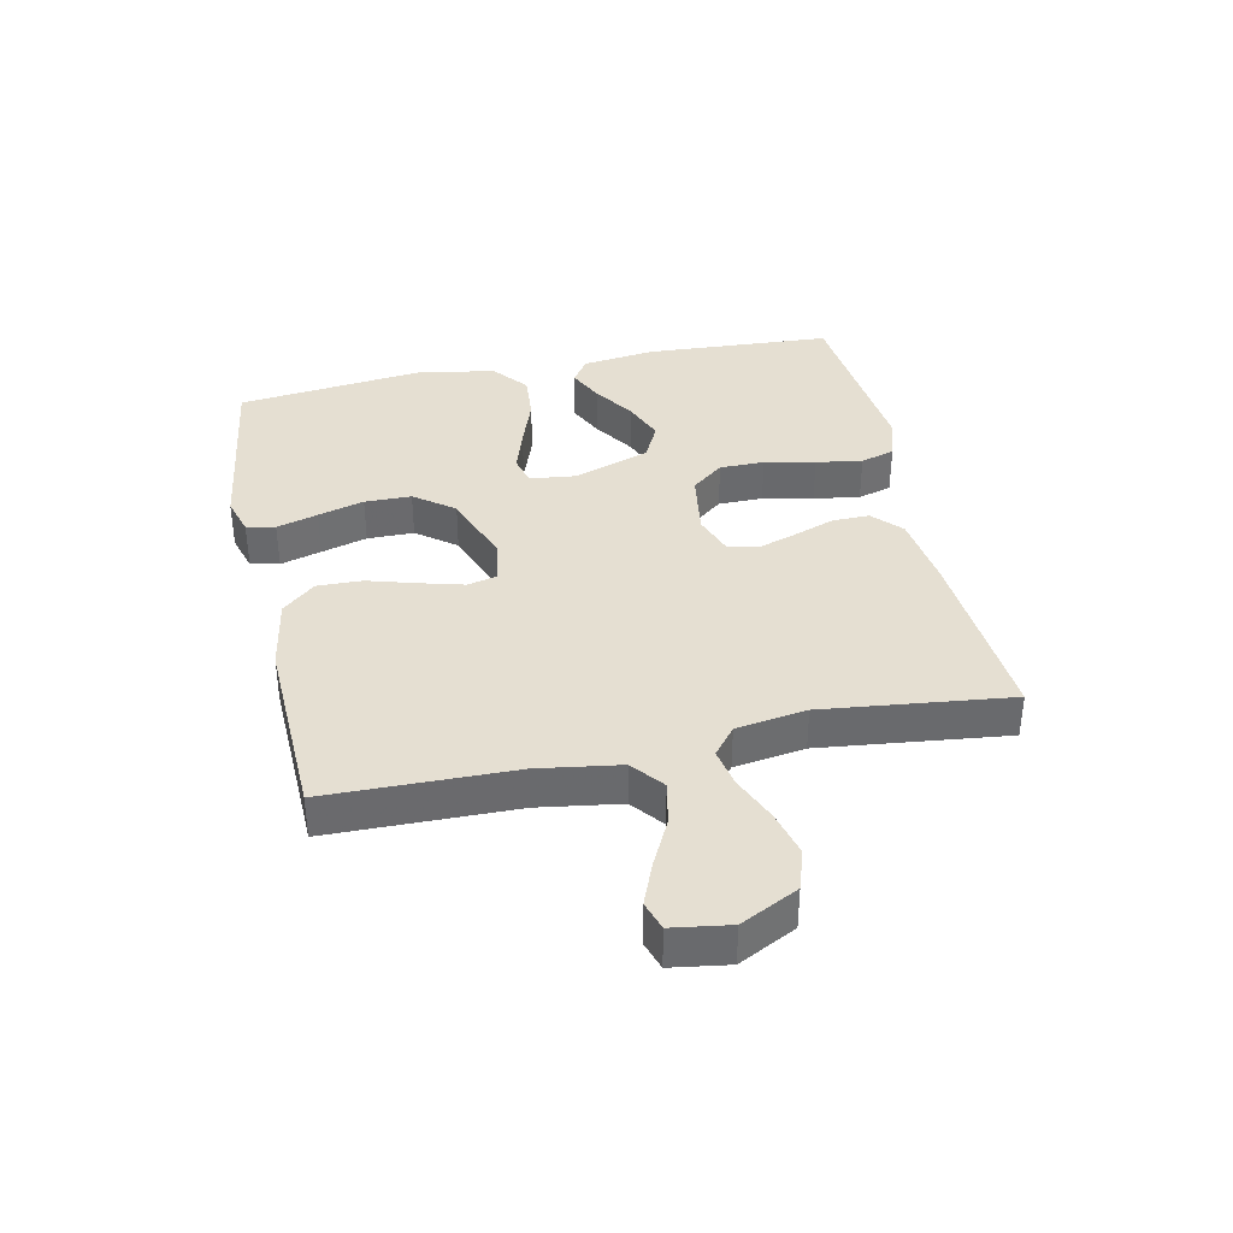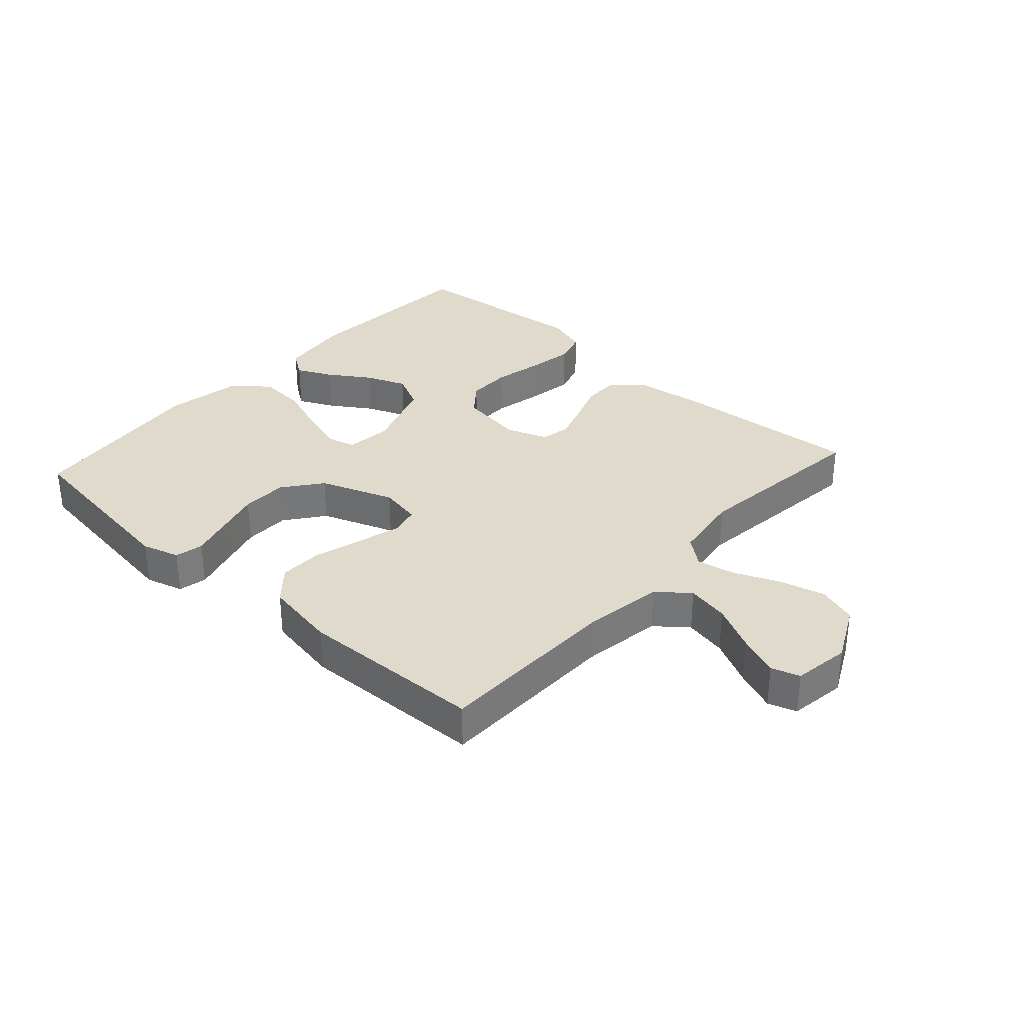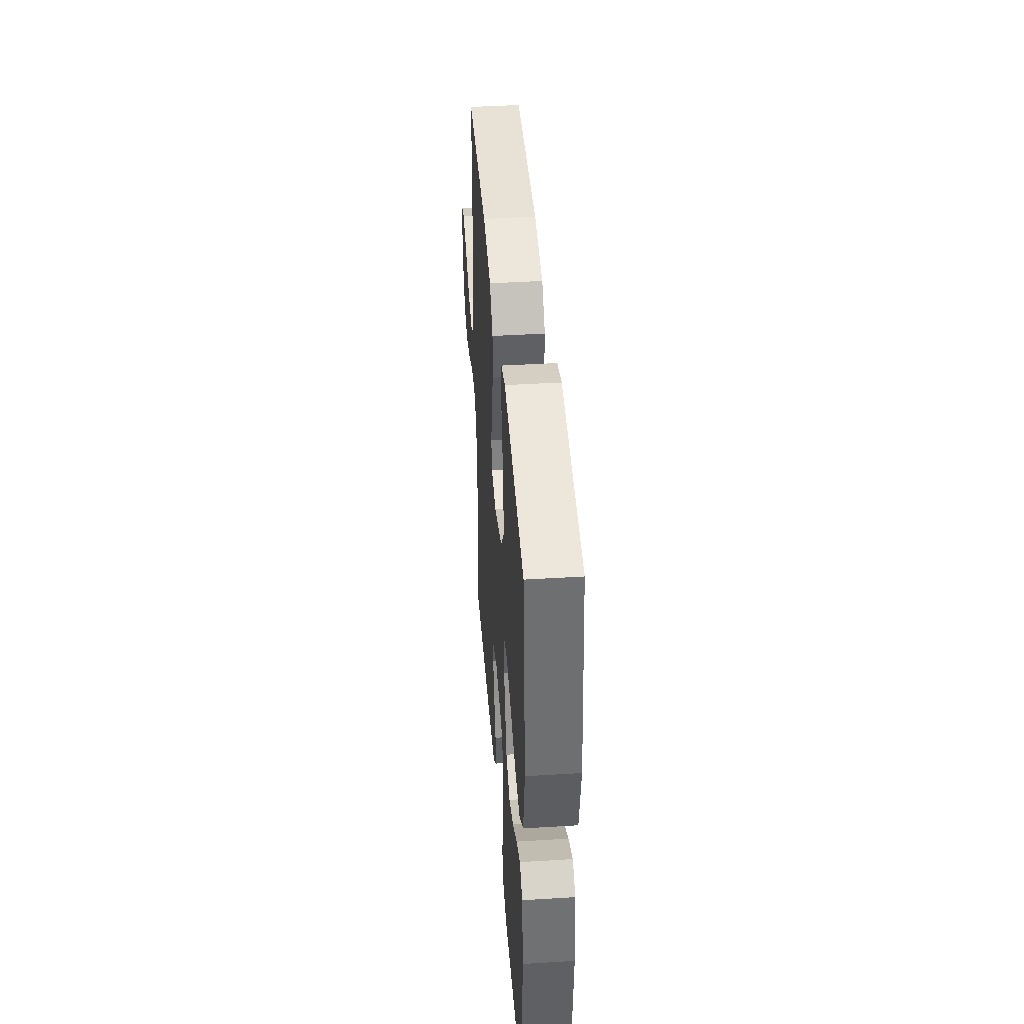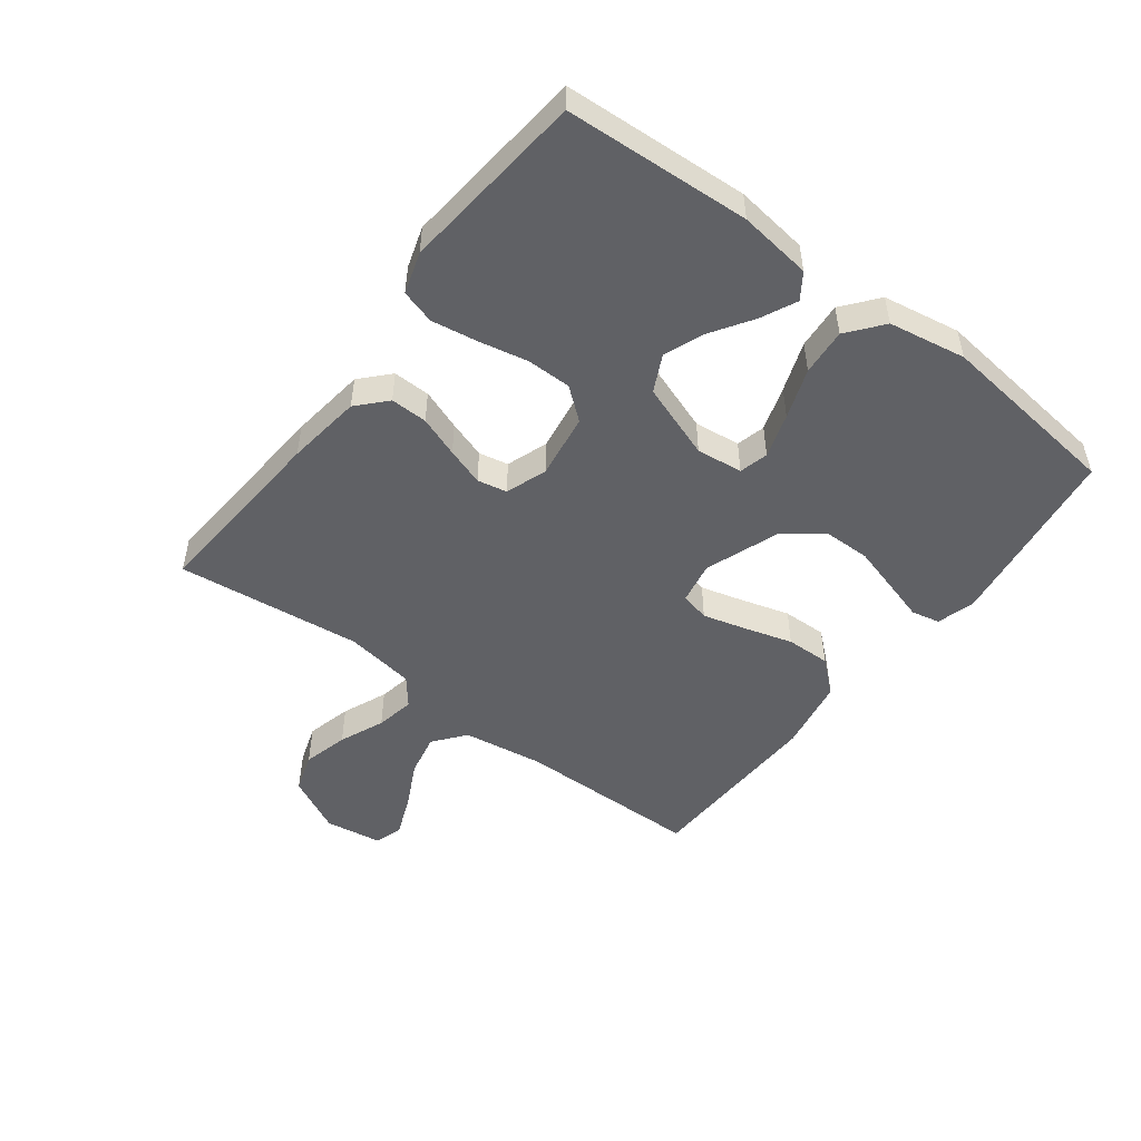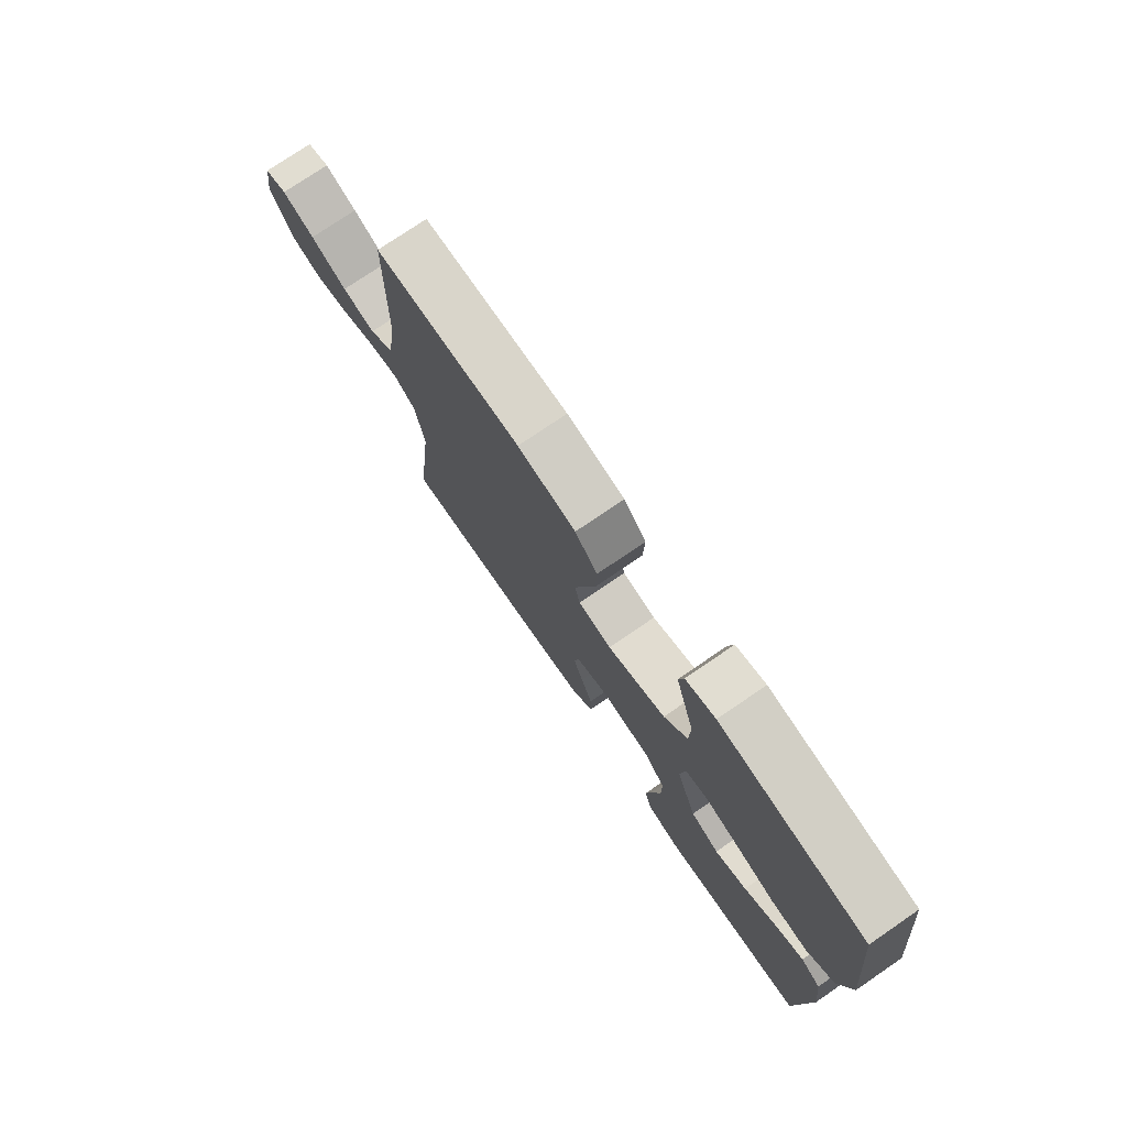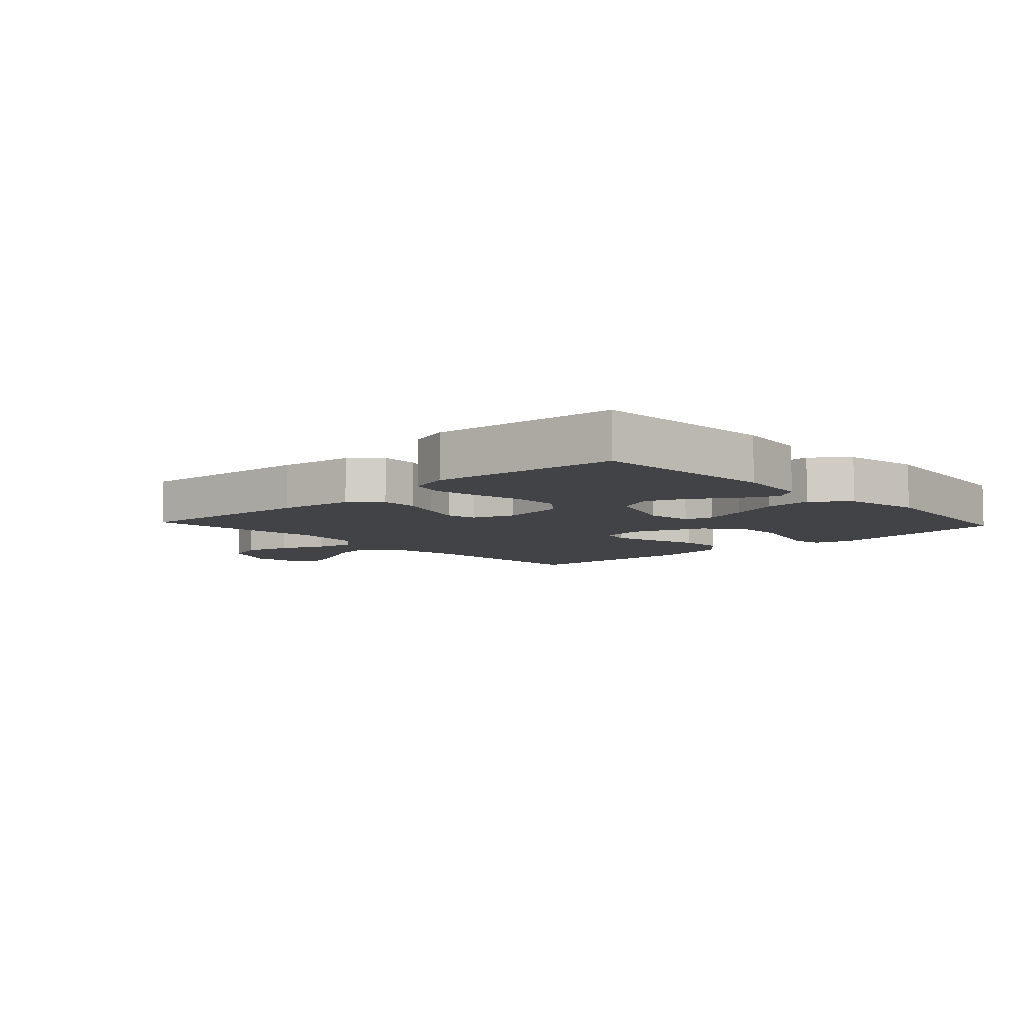
<metadata>
{"format":"obj","ext":"obj","renderer":"f3d","projection":"perspective","resolution":1024,"background":"white","views":[{"elev":37.3,"azim":77.9,"up":"+Y"},{"elev":33.1,"azim":42.0,"up":"+Y"},{"elev":42.3,"azim":-94.2,"up":"+Z"},{"elev":-50.2,"azim":-127.2,"up":"+Y"},{"elev":76.0,"azim":-124.3,"up":"+Z"},{"elev":-7.3,"azim":-137.0,"up":"+Y"}]}
</metadata>
<code>
v -0.5 0.07 0.5
v -0.2 0.07 0.542
v -0.139 0.07 0.524
v -0.129 0.07 0.478
v -0.148 0.07 0.412
v -0.169 0.07 0.338
v -0.168 0.07 0.263
v -0.12 0.07 0.2
v 0 0.07 0.156
v 0.068 0.07 0.169
v 0.079 0.07 0.216
v 0.06 0.07 0.286
v 0.037 0.07 0.364
v 0.035 0.07 0.436
v 0.081 0.07 0.489
v 0.2 0.07 0.51
v 0.5 0.07 0.5
v 0.505 0.07 0.2
v 0.525 0.07 0.069
v 0.576 0.07 0.028
v 0.645 0.07 0.042
v 0.72 0.07 0.08
v 0.787 0.07 0.107
v 0.833 0.07 0.092
v 0.847 0.07 0
v 0.801 0.07 -0.092
v 0.737 0.07 -0.113
v 0.663 0.07 -0.094
v 0.59 0.07 -0.063
v 0.527 0.07 -0.051
v 0.482 0.07 -0.087
v 0.465 0.07 -0.2
v 0.5 0.07 -0.5
v 0.2 0.07 -0.478
v 0.078 0.07 -0.462
v 0.032 0.07 -0.419
v 0.033 0.07 -0.359
v 0.057 0.07 -0.293
v 0.077 0.07 -0.232
v 0.067 0.07 -0.184
v 0 0.07 -0.16
v -0.105 0.07 -0.176
v -0.146 0.07 -0.227
v -0.146 0.07 -0.299
v -0.129 0.07 -0.38
v -0.117 0.07 -0.454
v -0.133 0.07 -0.509
v -0.2 0.07 -0.53
v -0.5 0.07 -0.5
v -0.518 0.07 -0.2
v -0.503 0.07 -0.082
v -0.462 0.07 -0.054
v -0.405 0.07 -0.081
v -0.338 0.07 -0.125
v -0.272 0.07 -0.151
v -0.213 0.07 -0.122
v -0.17 0.07 0
v -0.179 0.07 0.075
v -0.226 0.07 0.087
v -0.298 0.07 0.064
v -0.379 0.07 0.035
v -0.455 0.07 0.029
v -0.512 0.07 0.075
v -0.534 0.07 0.2
v -0.5 0 0.5
v -0.2 0 0.542
v -0.139 0 0.524
v -0.129 0 0.478
v -0.148 0 0.412
v -0.169 0 0.338
v -0.168 0 0.263
v -0.12 0 0.2
v 0 0 0.156
v 0.068 0 0.169
v 0.079 0 0.216
v 0.06 0 0.286
v 0.037 0 0.364
v 0.035 0 0.436
v 0.081 0 0.489
v 0.2 0 0.51
v 0.5 0 0.5
v 0.505 0 0.2
v 0.525 0 0.069
v 0.576 0 0.028
v 0.645 0 0.042
v 0.72 0 0.08
v 0.787 0 0.107
v 0.833 0 0.092
v 0.847 0 0
v 0.801 0 -0.092
v 0.737 0 -0.113
v 0.663 0 -0.094
v 0.59 0 -0.063
v 0.527 0 -0.051
v 0.482 0 -0.087
v 0.465 0 -0.2
v 0.5 0 -0.5
v 0.2 0 -0.478
v 0.078 0 -0.462
v 0.032 0 -0.419
v 0.033 0 -0.359
v 0.057 0 -0.293
v 0.077 0 -0.232
v 0.067 0 -0.184
v 0 0 -0.16
v -0.105 0 -0.176
v -0.146 0 -0.227
v -0.146 0 -0.299
v -0.129 0 -0.38
v -0.117 0 -0.454
v -0.133 0 -0.509
v -0.2 0 -0.53
v -0.5 0 -0.5
v -0.518 0 -0.2
v -0.503 0 -0.082
v -0.462 0 -0.054
v -0.405 0 -0.081
v -0.338 0 -0.125
v -0.272 0 -0.151
v -0.213 0 -0.122
v -0.17 0 0
v -0.179 0 0.075
v -0.226 0 0.087
v -0.298 0 0.064
v -0.379 0 0.035
v -0.455 0 0.029
v -0.512 0 0.075
v -0.534 0 0.2
f 60 61 62 63
f 59 60 63 64
f 58 59 64 1
f 51 52 53 54
f 51 54 55
f 50 51 55
f 49 50 55
f 48 49 55 56
f 44 45 46 47
f 44 47 48 56
f 35 36 37 38
f 35 38 39
f 32 33 34 35
f 31 32 35 39
f 30 31 39 40
f 26 27 28 29
f 26 29 30
f 25 26 30
f 24 25 30
f 21 22 23 24
f 21 24 30 40
f 15 16 17 18
f 15 18 19
f 12 13 14 15
f 11 12 15 19
f 10 11 19 20
f 2 3 4 5
f 2 5 6
f 58 1 2 6
f 57 58 6 7
f 43 44 56 57
f 42 43 57 7
f 41 42 7 8
f 20 21 40 41
f 9 10 20 41
f 8 9 41
f 127 126 125 124
f 128 127 124 123
f 65 128 123 122
f 118 117 116 115
f 119 118 115
f 119 115 114
f 119 114 113
f 120 119 113 112
f 111 110 109 108
f 120 112 111 108
f 102 101 100 99
f 103 102 99
f 99 98 97 96
f 103 99 96 95
f 104 103 95 94
f 93 92 91 90
f 94 93 90
f 94 90 89
f 94 89 88
f 88 87 86 85
f 104 94 88 85
f 82 81 80 79
f 83 82 79
f 79 78 77 76
f 83 79 76 75
f 84 83 75 74
f 69 68 67 66
f 70 69 66
f 70 66 65 122
f 71 70 122 121
f 121 120 108 107
f 71 121 107 106
f 72 71 106 105
f 105 104 85 84
f 105 84 74 73
f 105 73 72
f 1 65 66 2
f 2 66 67 3
f 3 67 68 4
f 4 68 69 5
f 5 69 70 6
f 6 70 71 7
f 7 71 72 8
f 8 72 73 9
f 9 73 74 10
f 10 74 75 11
f 11 75 76 12
f 12 76 77 13
f 13 77 78 14
f 14 78 79 15
f 15 79 80 16
f 16 80 81 17
f 17 81 82 18
f 18 82 83 19
f 19 83 84 20
f 20 84 85 21
f 21 85 86 22
f 22 86 87 23
f 23 87 88 24
f 24 88 89 25
f 25 89 90 26
f 26 90 91 27
f 27 91 92 28
f 28 92 93 29
f 29 93 94 30
f 30 94 95 31
f 31 95 96 32
f 32 96 97 33
f 33 97 98 34
f 34 98 99 35
f 35 99 100 36
f 36 100 101 37
f 37 101 102 38
f 38 102 103 39
f 39 103 104 40
f 40 104 105 41
f 41 105 106 42
f 42 106 107 43
f 43 107 108 44
f 44 108 109 45
f 45 109 110 46
f 46 110 111 47
f 47 111 112 48
f 48 112 113 49
f 49 113 114 50
f 50 114 115 51
f 51 115 116 52
f 52 116 117 53
f 53 117 118 54
f 54 118 119 55
f 55 119 120 56
f 56 120 121 57
f 57 121 122 58
f 58 122 123 59
f 59 123 124 60
f 60 124 125 61
f 61 125 126 62
f 62 126 127 63
f 63 127 128 64
f 64 128 65 1

</code>
